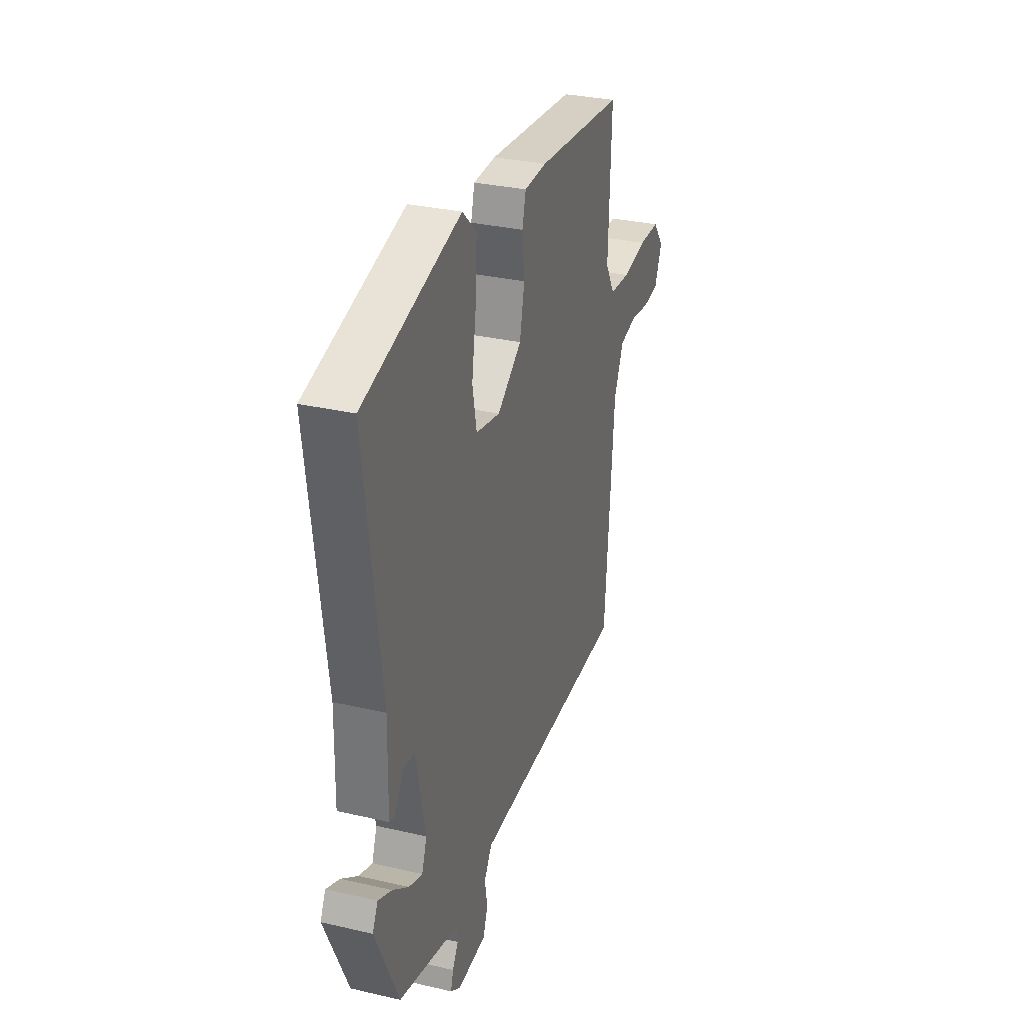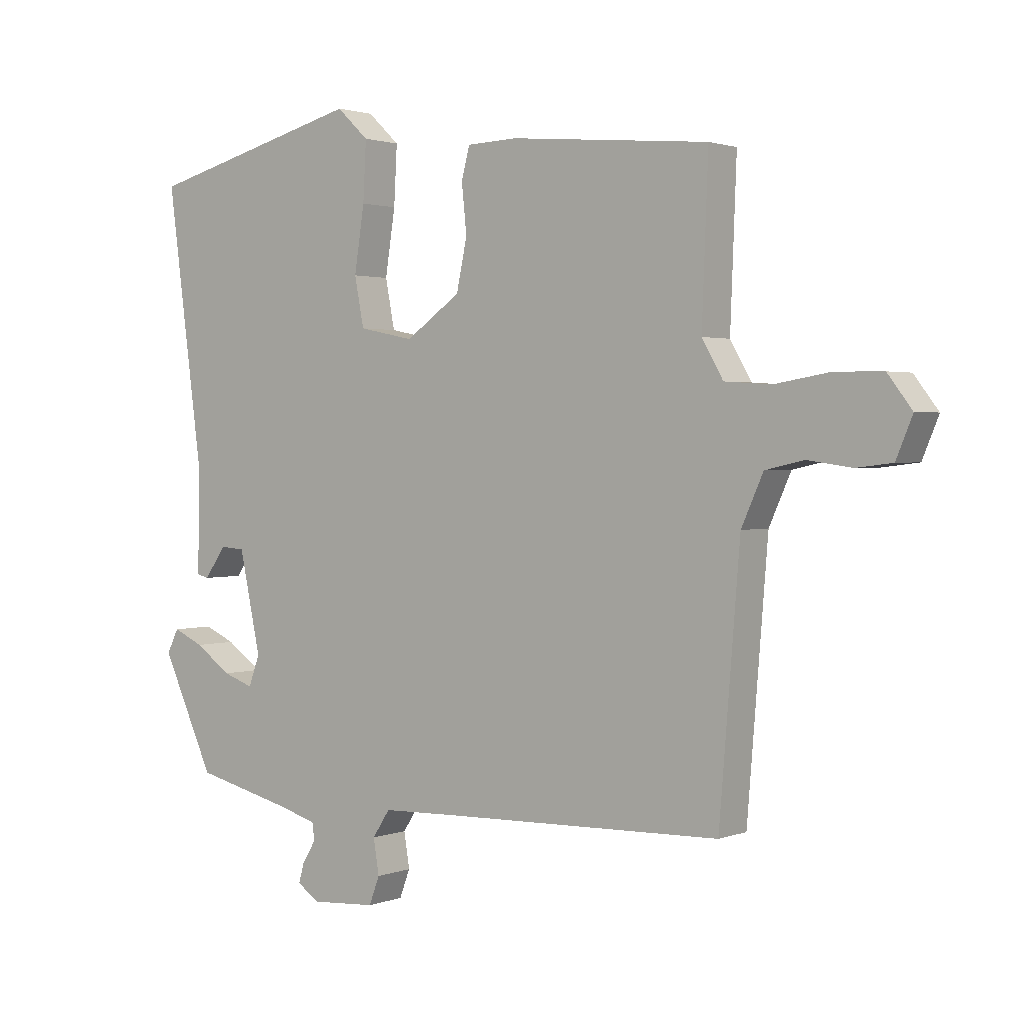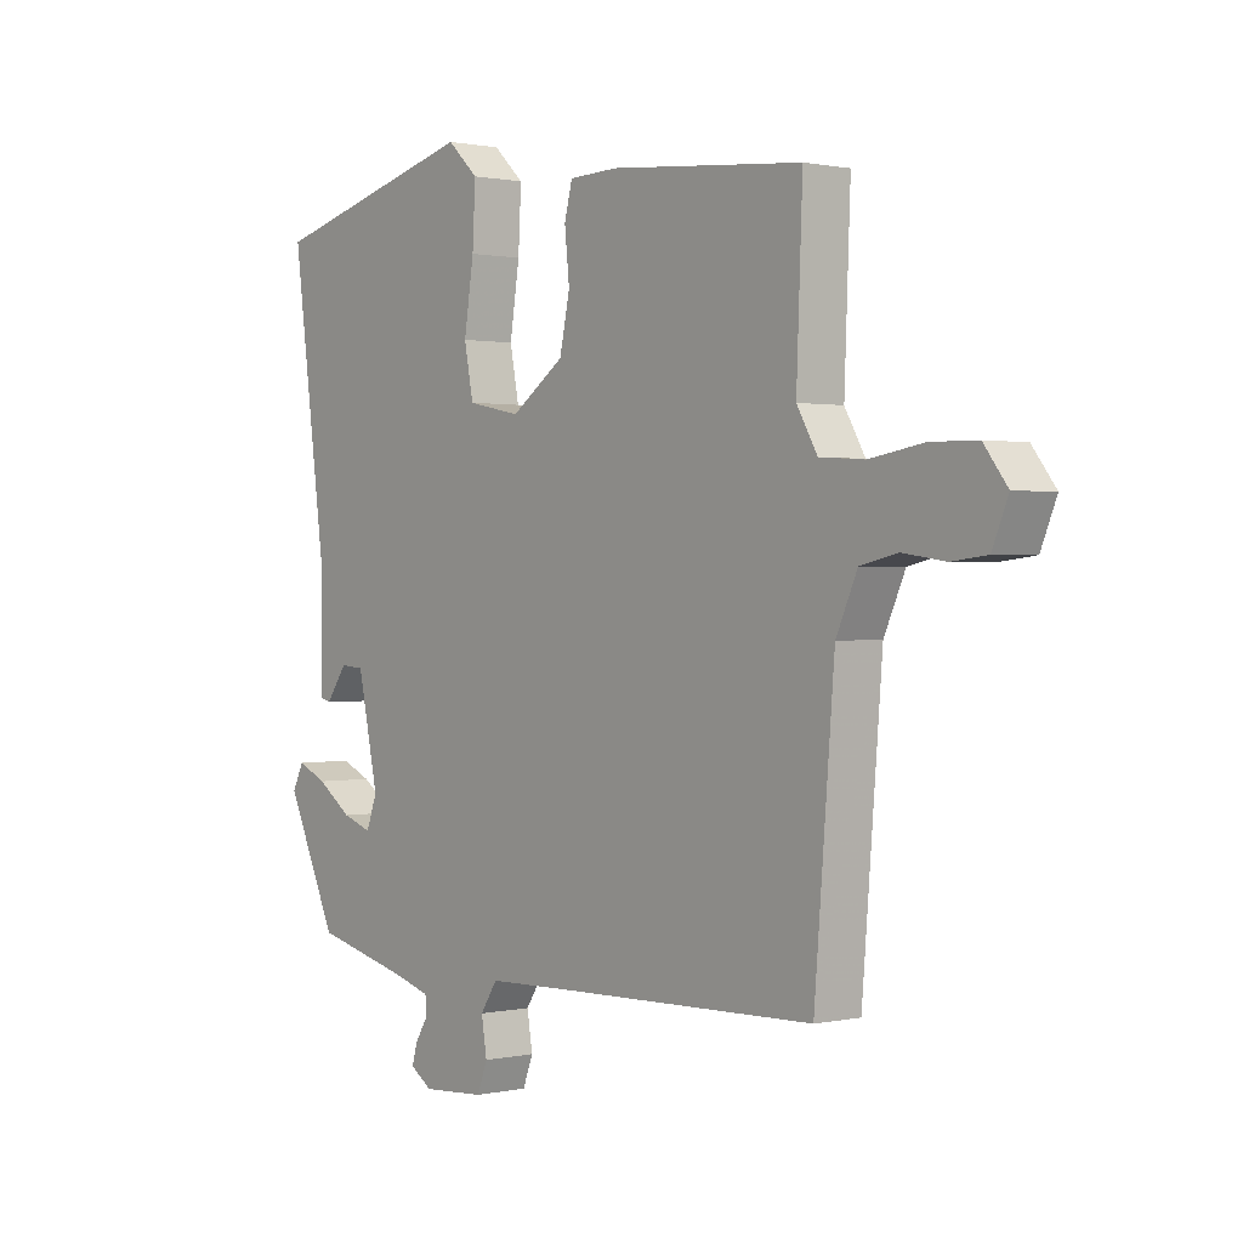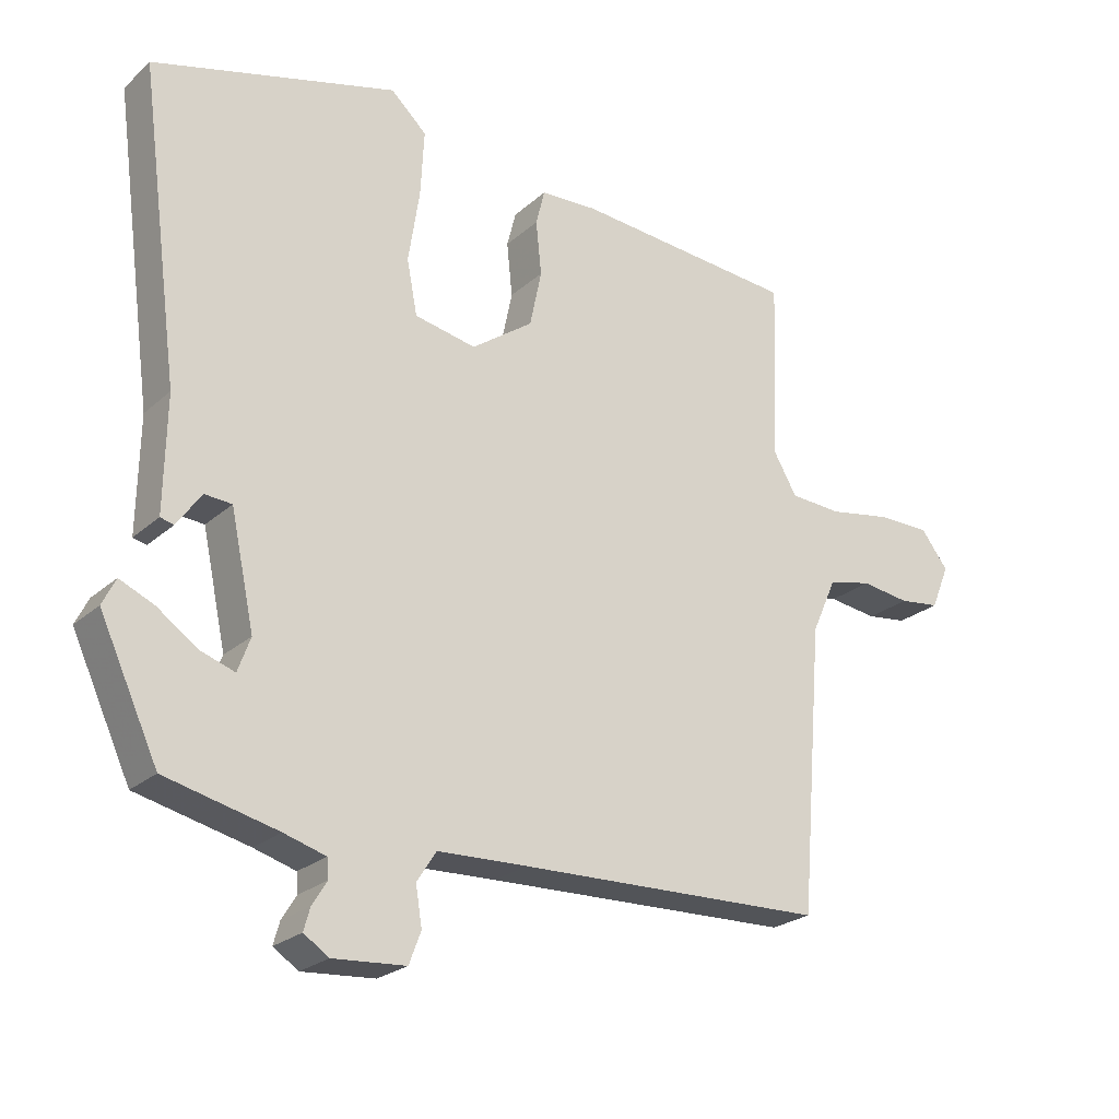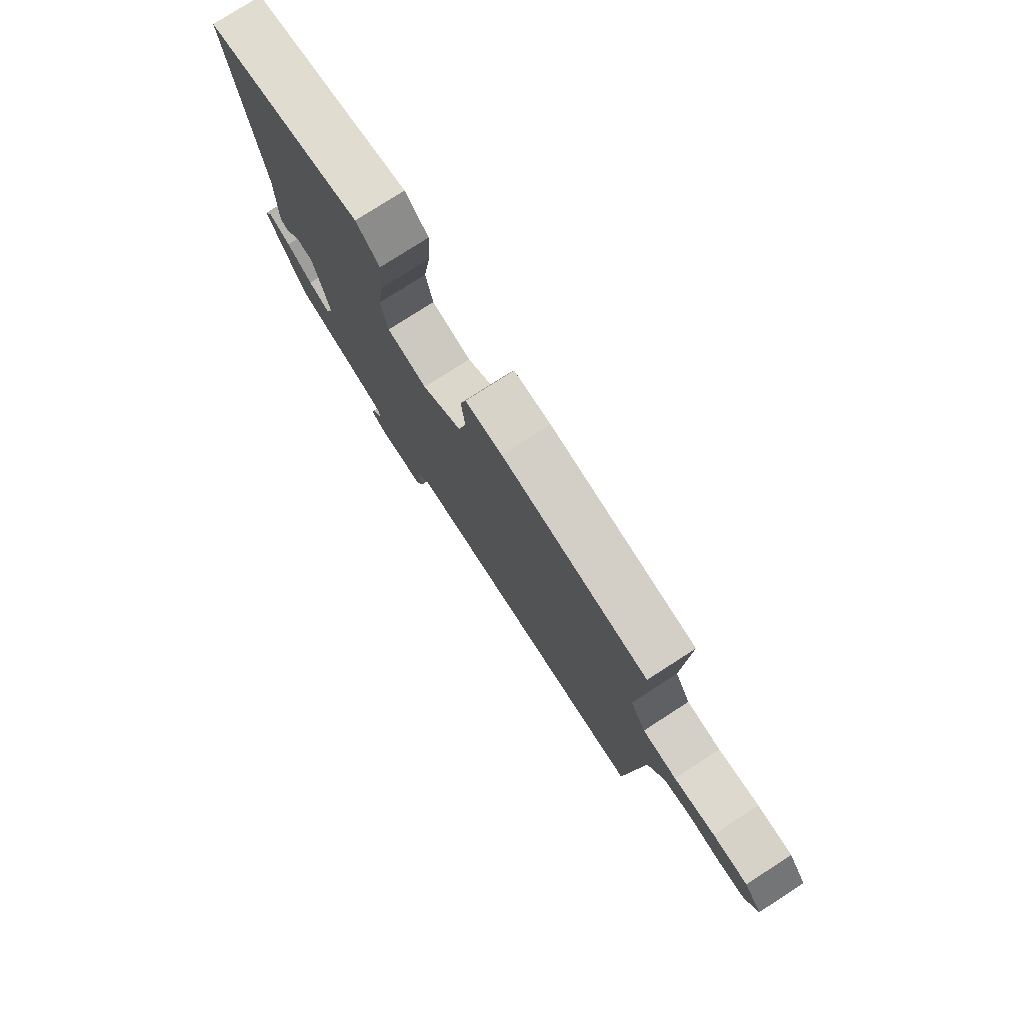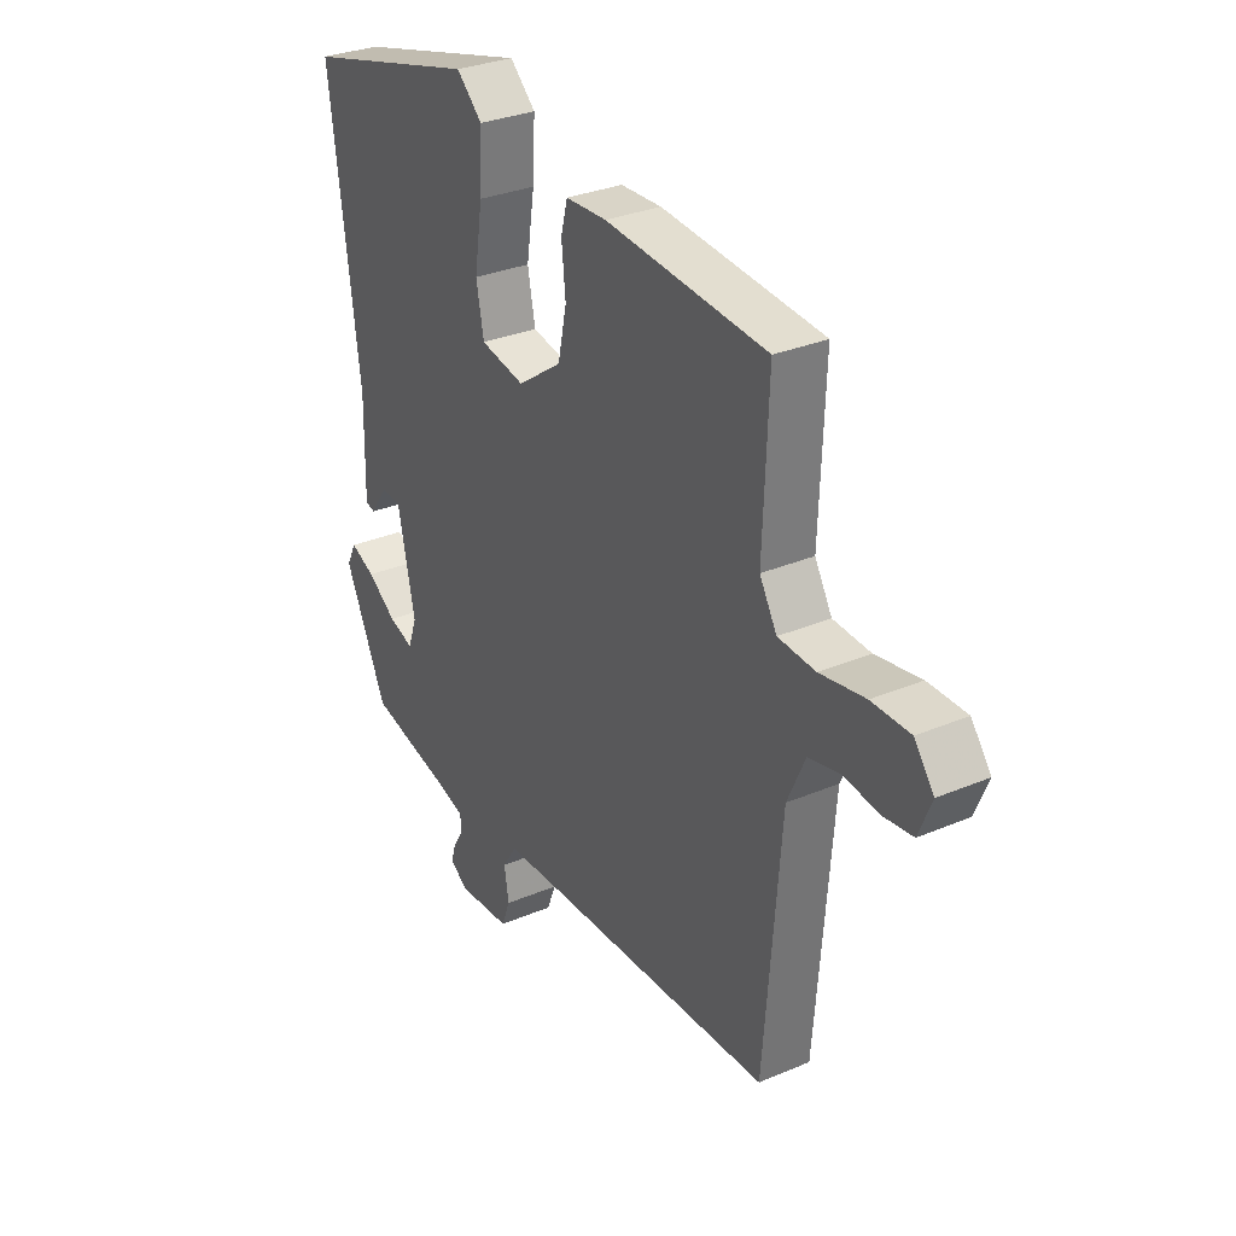
<metadata>
{"format":"obj","ext":"obj","renderer":"f3d","projection":"perspective","resolution":1024,"background":"white","views":[{"elev":31.0,"azim":108.4,"up":"+Z"},{"elev":1.7,"azim":-142.7,"up":"+Z"},{"elev":0.8,"azim":-128.9,"up":"+Z"},{"elev":-23.7,"azim":145.1,"up":"+Z"},{"elev":77.5,"azim":-122.8,"up":"+Z"},{"elev":30.7,"azim":-121.4,"up":"+Z"}]}
</metadata>
<code>
v 0.513 0.07 0.429
v 0.455 0.07 -0.011
v 0.458 0.07 -0.175
v 0.439 0.07 -0.18
v 0.404 0.07 -0.131
v 0.365 0.07 -0.134
v 0.331 0.07 -0.294
v 0.349 0.07 -0.343
v 0.398 0.07 -0.326
v 0.456 0.07 -0.285
v 0.505 0.07 -0.263
v 0.524 0.07 -0.301
v 0.44 0.07 -0.483
v 0.28 0.07 -0.522
v 0.22 0.07 -0.54
v 0.218 0.07 -0.568
v 0.239 0.07 -0.602
v 0.248 0.07 -0.634
v 0.212 0.07 -0.658
v 0.108 0.07 -0.651
v 0.091 0.07 -0.606
v 0.1 0.07 -0.55
v 0.072 0.07 -0.507
v -0.056 0.07 -0.503
v -0.497 0.07 -0.492
v -0.53 0.07 -0.084
v -0.565 0.07 -0.006
v -0.627 0.07 0.008
v -0.697 0.07 -0.002
v -0.755 0.07 0.005
v -0.781 0.07 0.068
v -0.742 0.07 0.119
v -0.666 0.07 0.12
v -0.577 0.07 0.105
v -0.503 0.07 0.11
v -0.469 0.07 0.169
v -0.479 0.07 0.424
v -0.16 0.07 0.453
v -0.079 0.07 0.45
v -0.066 0.07 0.399
v -0.074 0.07 0.322
v -0.057 0.07 0.241
v 0.031 0.07 0.179
v 0.119 0.07 0.197
v 0.134 0.07 0.275
v 0.118 0.07 0.379
v 0.113 0.07 0.473
v 0.164 0.07 0.521
v 0.513 0 0.429
v 0.455 0 -0.011
v 0.458 0 -0.175
v 0.439 0 -0.18
v 0.404 0 -0.131
v 0.365 0 -0.134
v 0.331 0 -0.294
v 0.349 0 -0.343
v 0.398 0 -0.326
v 0.456 0 -0.285
v 0.505 0 -0.263
v 0.524 0 -0.301
v 0.44 0 -0.483
v 0.28 0 -0.522
v 0.22 0 -0.54
v 0.218 0 -0.568
v 0.239 0 -0.602
v 0.248 0 -0.634
v 0.212 0 -0.658
v 0.108 0 -0.651
v 0.091 0 -0.606
v 0.1 0 -0.55
v 0.072 0 -0.507
v -0.056 0 -0.503
v -0.497 0 -0.492
v -0.53 0 -0.084
v -0.565 0 -0.006
v -0.627 0 0.008
v -0.697 0 -0.002
v -0.755 0 0.005
v -0.781 0 0.068
v -0.742 0 0.119
v -0.666 0 0.12
v -0.577 0 0.105
v -0.503 0 0.11
v -0.469 0 0.169
v -0.479 0 0.424
v -0.16 0 0.453
v -0.079 0 0.45
v -0.066 0 0.399
v -0.074 0 0.322
v -0.057 0 0.241
v 0.031 0 0.179
v 0.119 0 0.197
v 0.134 0 0.275
v 0.118 0 0.379
v 0.113 0 0.473
v 0.164 0 0.521
f 48 1 2
f 47 48 2
f 46 47 2
f 45 46 2
f 44 45 2 3
f 43 44 3
f 39 40 41
f 38 39 41
f 37 38 41
f 36 37 41
f 35 36 41 42
f 32 33 34
f 31 32 34
f 30 31 34
f 29 30 34
f 28 29 34
f 27 28 34 35
f 35 42 43
f 27 35 43
f 26 27 43
f 20 21 22
f 19 20 22
f 18 19 22
f 17 18 22
f 16 17 22
f 15 16 22 23
f 14 15 23
f 12 13 14
f 11 12 14
f 10 11 14
f 9 10 14
f 8 9 14 23
f 7 8 23 24
f 3 4 5
f 43 3 5
f 43 5 6
f 25 26 43
f 24 25 43
f 7 24 43
f 6 7 43
f 50 49 96
f 50 96 95
f 50 95 94
f 50 94 93
f 51 50 93 92
f 51 92 91
f 89 88 87
f 89 87 86
f 89 86 85
f 89 85 84
f 90 89 84 83
f 82 81 80
f 82 80 79
f 82 79 78
f 82 78 77
f 82 77 76
f 83 82 76 75
f 91 90 83
f 91 83 75
f 91 75 74
f 70 69 68
f 70 68 67
f 70 67 66
f 70 66 65
f 70 65 64
f 71 70 64 63
f 71 63 62
f 62 61 60
f 62 60 59
f 62 59 58
f 62 58 57
f 71 62 57 56
f 72 71 56 55
f 53 52 51
f 53 51 91
f 54 53 91
f 91 74 73
f 91 73 72
f 91 72 55
f 91 55 54
f 1 49 50 2
f 2 50 51 3
f 3 51 52 4
f 4 52 53 5
f 5 53 54 6
f 6 54 55 7
f 7 55 56 8
f 8 56 57 9
f 9 57 58 10
f 10 58 59 11
f 11 59 60 12
f 12 60 61 13
f 13 61 62 14
f 14 62 63 15
f 15 63 64 16
f 16 64 65 17
f 17 65 66 18
f 18 66 67 19
f 19 67 68 20
f 20 68 69 21
f 21 69 70 22
f 22 70 71 23
f 23 71 72 24
f 24 72 73 25
f 25 73 74 26
f 26 74 75 27
f 27 75 76 28
f 28 76 77 29
f 29 77 78 30
f 30 78 79 31
f 31 79 80 32
f 32 80 81 33
f 33 81 82 34
f 34 82 83 35
f 35 83 84 36
f 36 84 85 37
f 37 85 86 38
f 38 86 87 39
f 39 87 88 40
f 40 88 89 41
f 41 89 90 42
f 42 90 91 43
f 43 91 92 44
f 44 92 93 45
f 45 93 94 46
f 46 94 95 47
f 47 95 96 48
f 48 96 49 1

</code>
